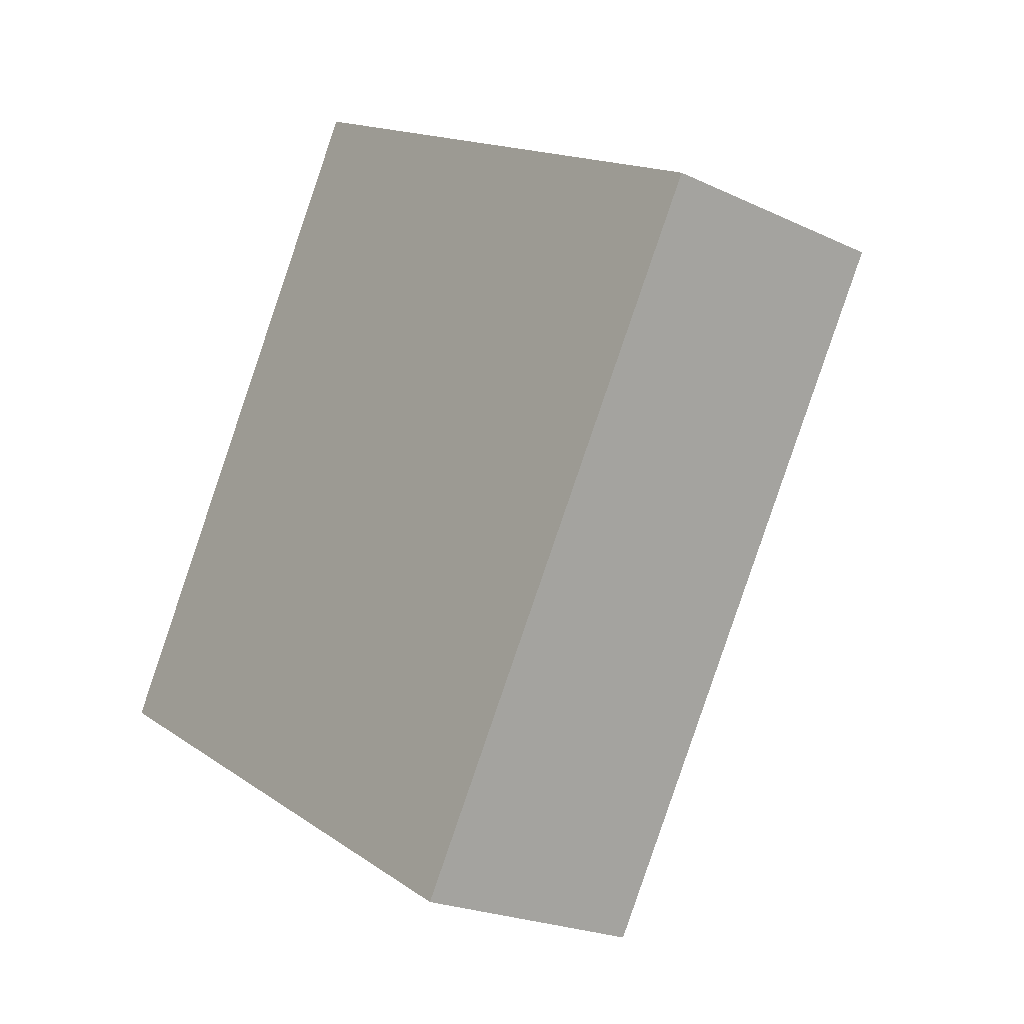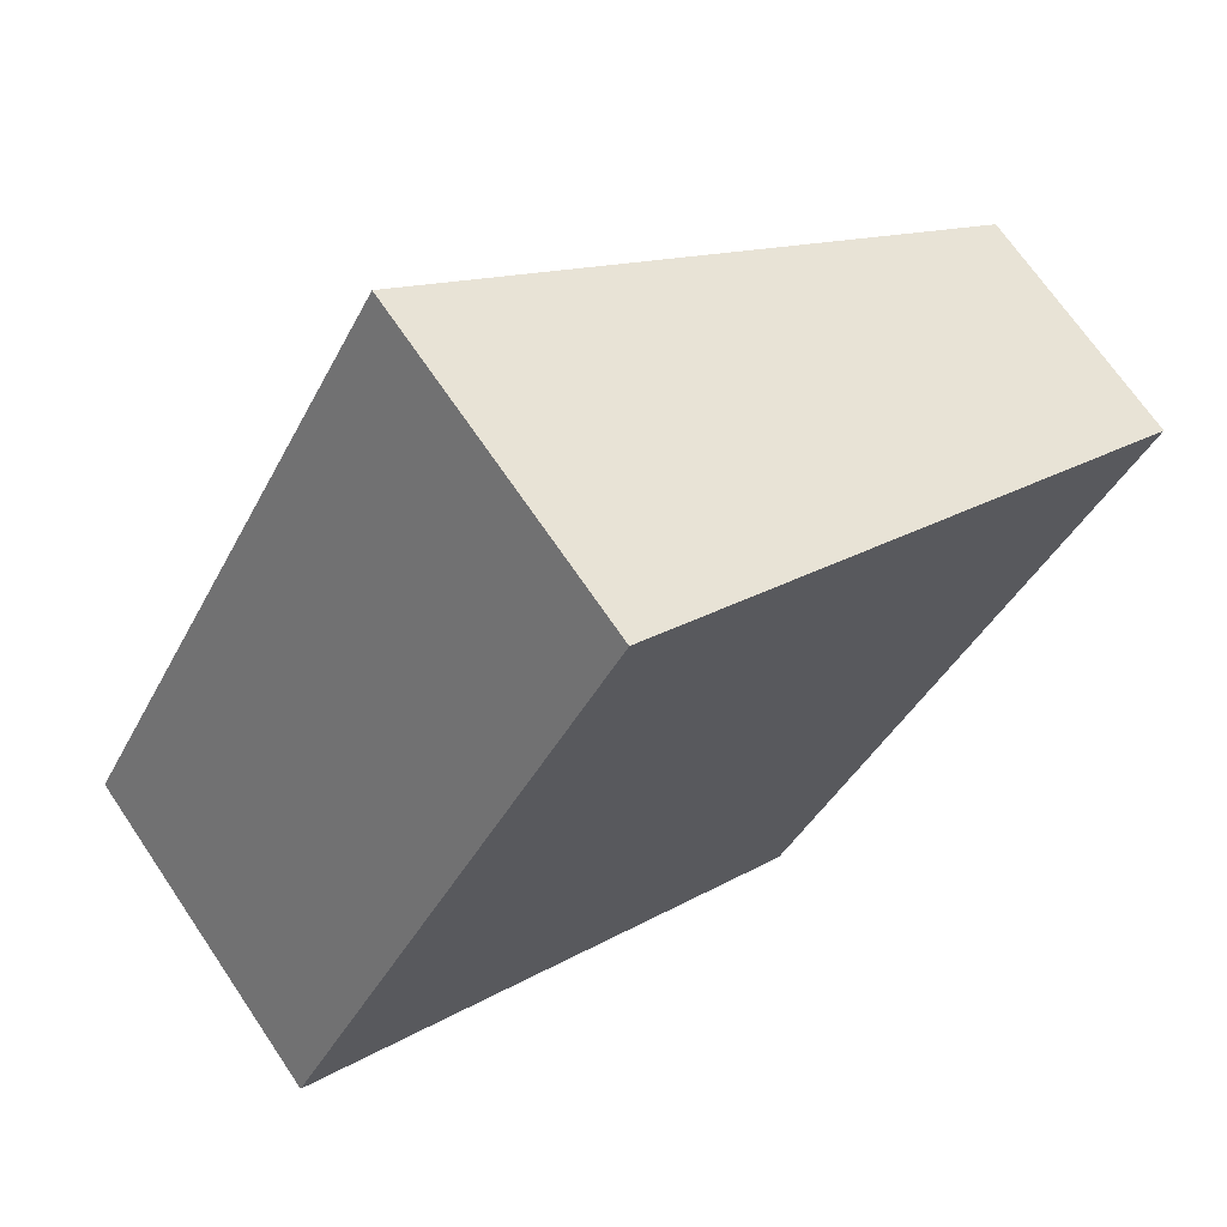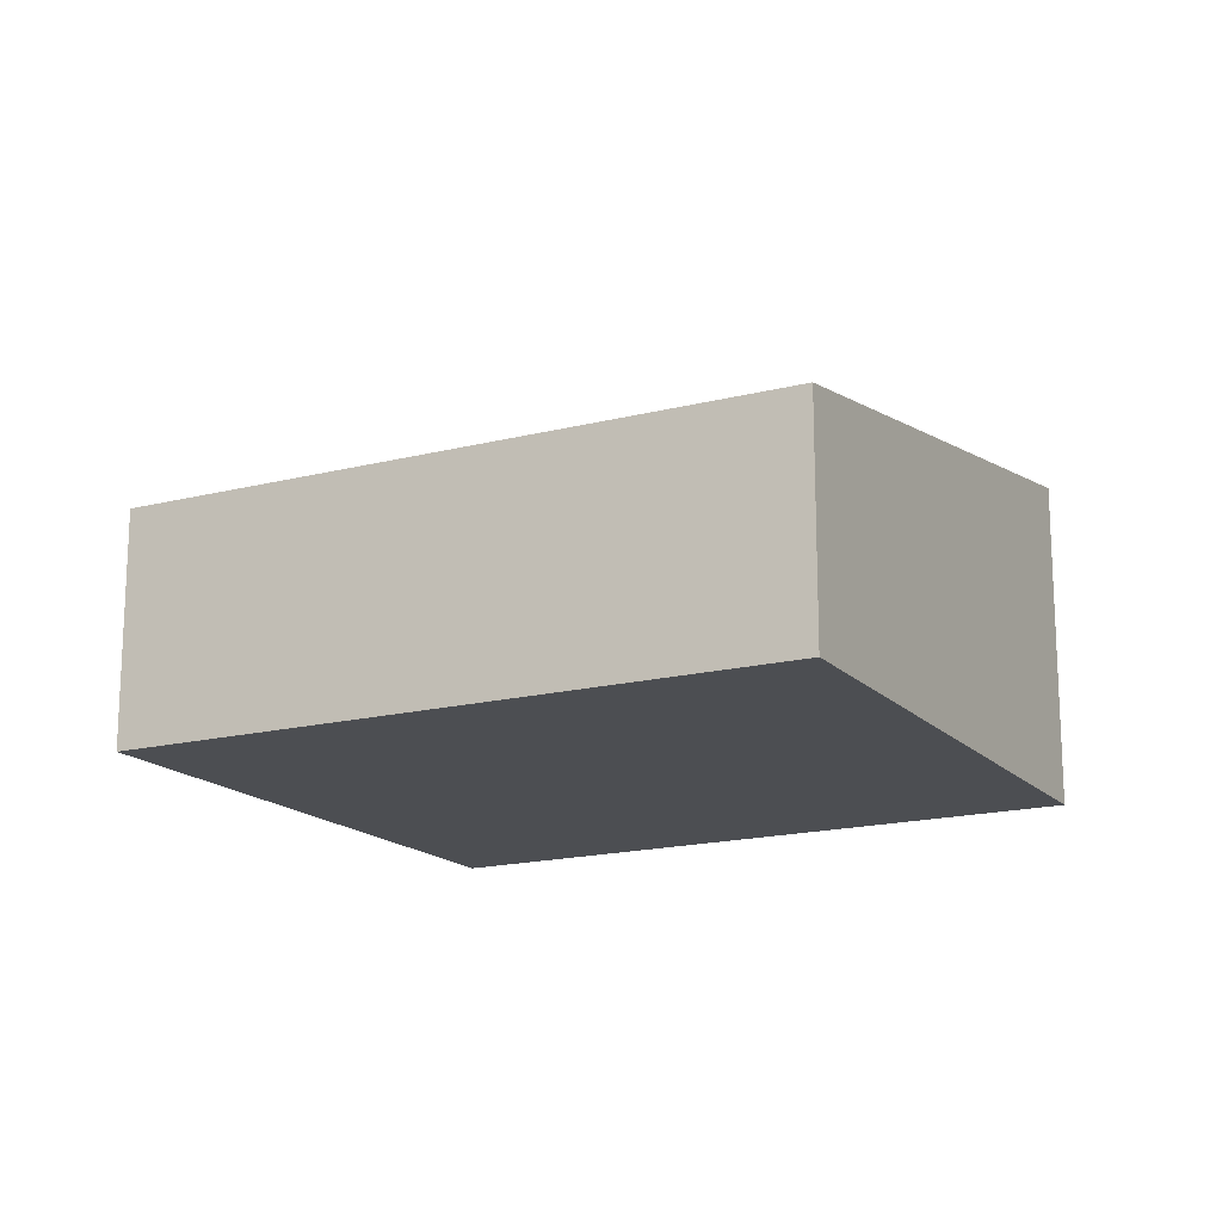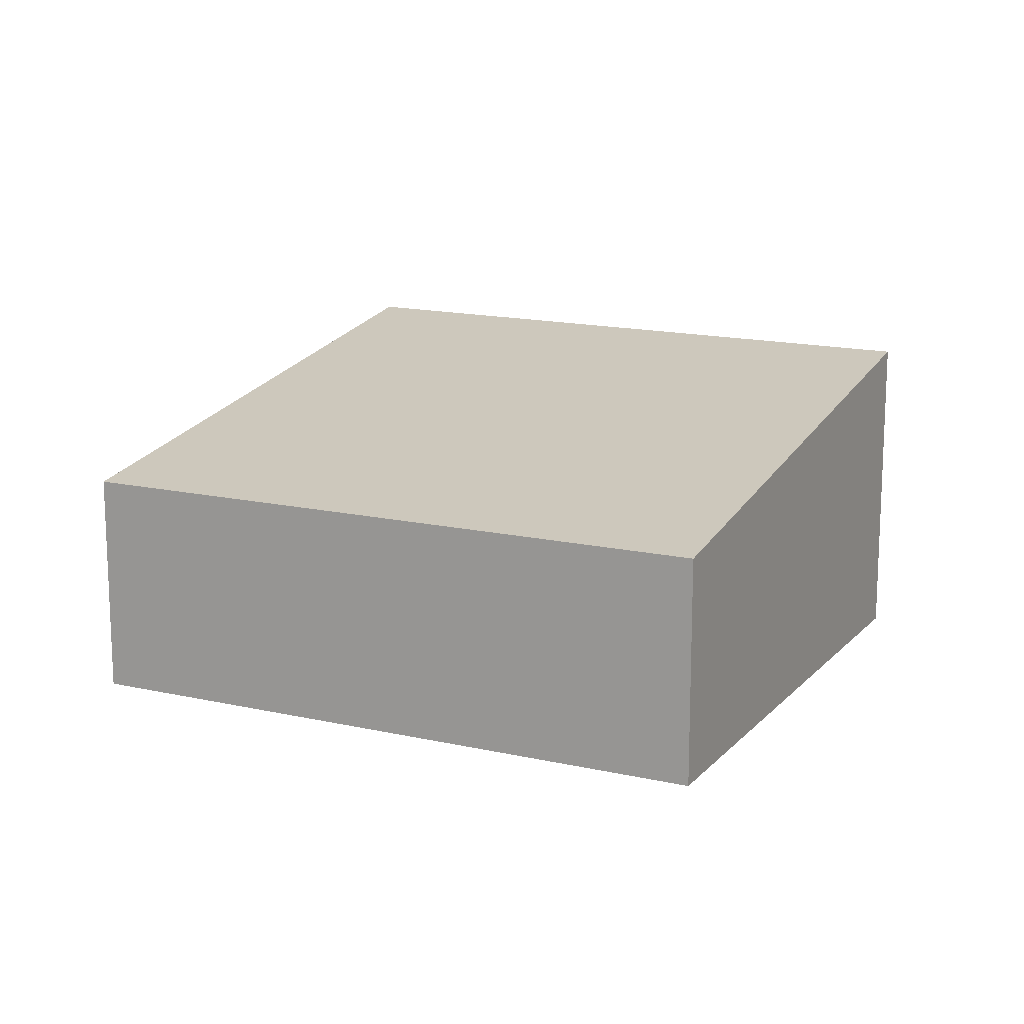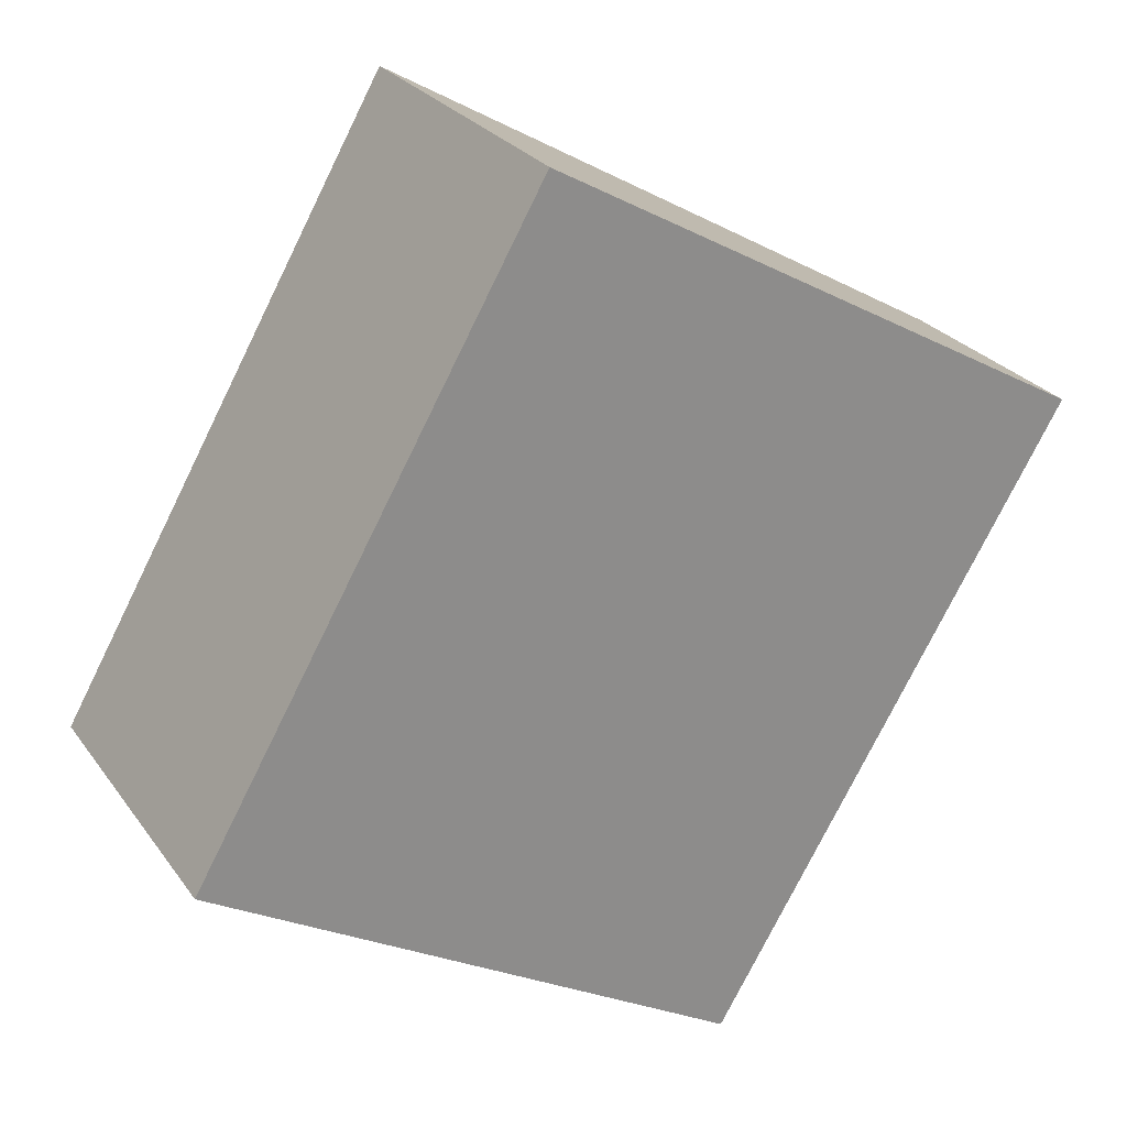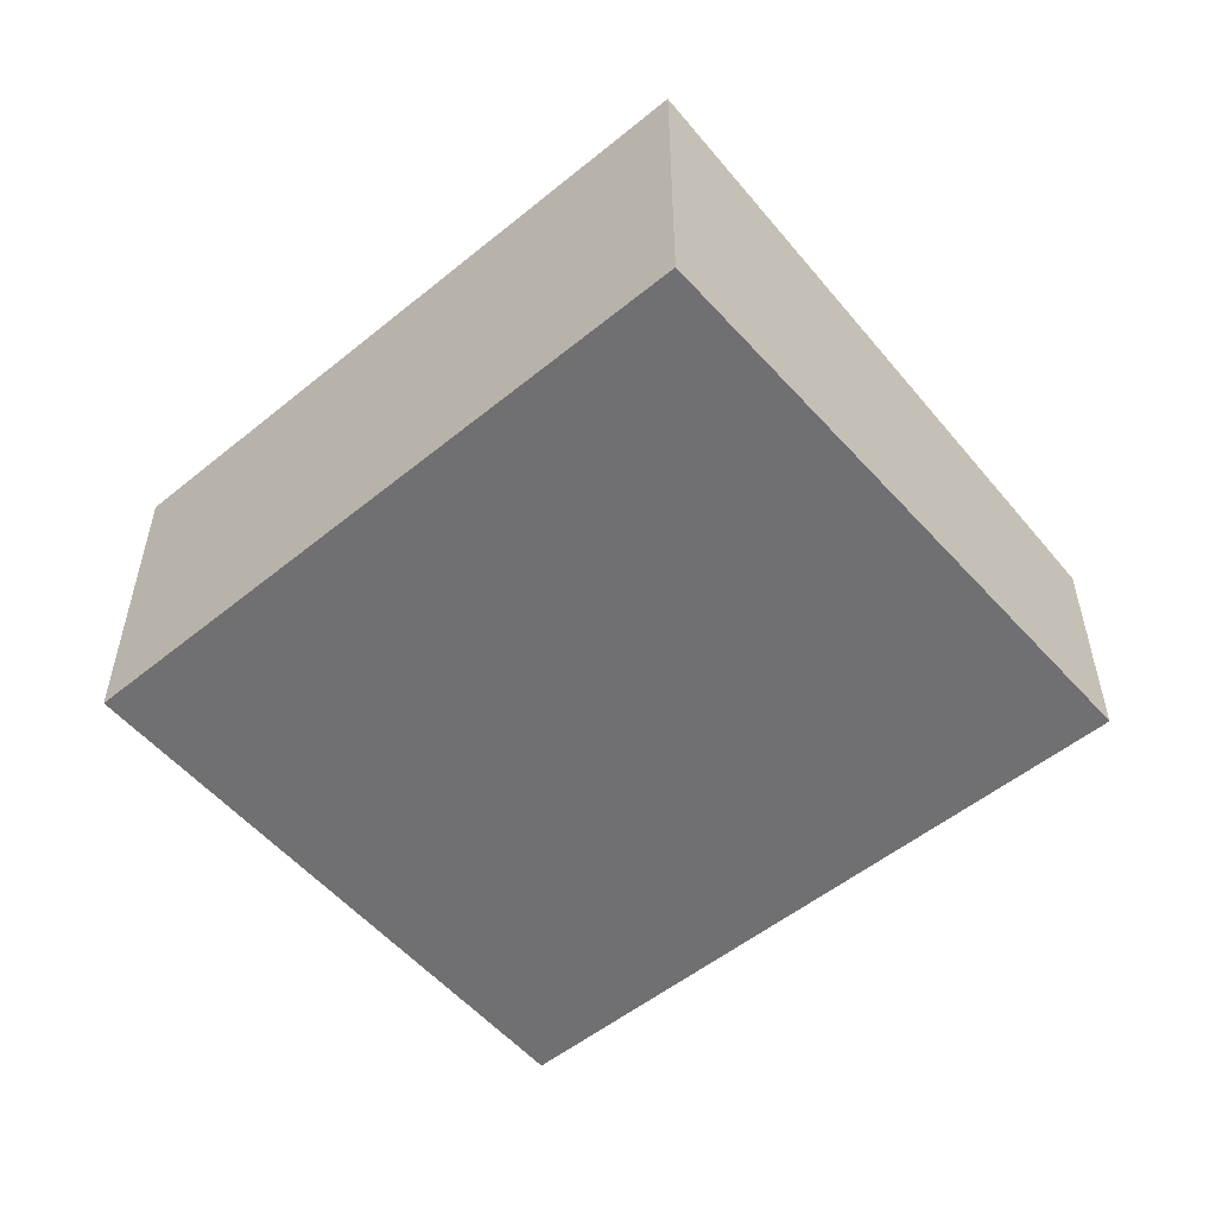
<metadata>
{"format":"obj","ext":"obj","renderer":"f3d","projection":"perspective","resolution":1024,"background":"white","views":[{"elev":-22.2,"azim":50.5,"up":"+Z"},{"elev":69.3,"azim":-34.1,"up":"+Z"},{"elev":-16.8,"azim":148.0,"up":"+Y"},{"elev":14.9,"azim":146.8,"up":"+Y"},{"elev":26.2,"azim":-27.6,"up":"+Z"},{"elev":-55.0,"azim":-19.4,"up":"+Y"}]}
</metadata>
<code>
v  4.511 2.001 -2.622
v  2.914 2.864 5.09
v  7.539 2.001 2.467
v  0 2.848 1.744e-16
v  7.539 -1.511e-16 2.467
v  4.511 1.606e-16 -2.622
v  0 0 0
v  2.914 -3.117e-16 5.09
g defaultobject
f 1 2 3
f 2 1 4
f 5 1 3
f 1 5 6
f 1 7 4
f 7 1 6
f 4 8 2
f 8 4 7
f 8 3 2
f 3 8 5
f 8 6 5
f 6 8 7

</code>
